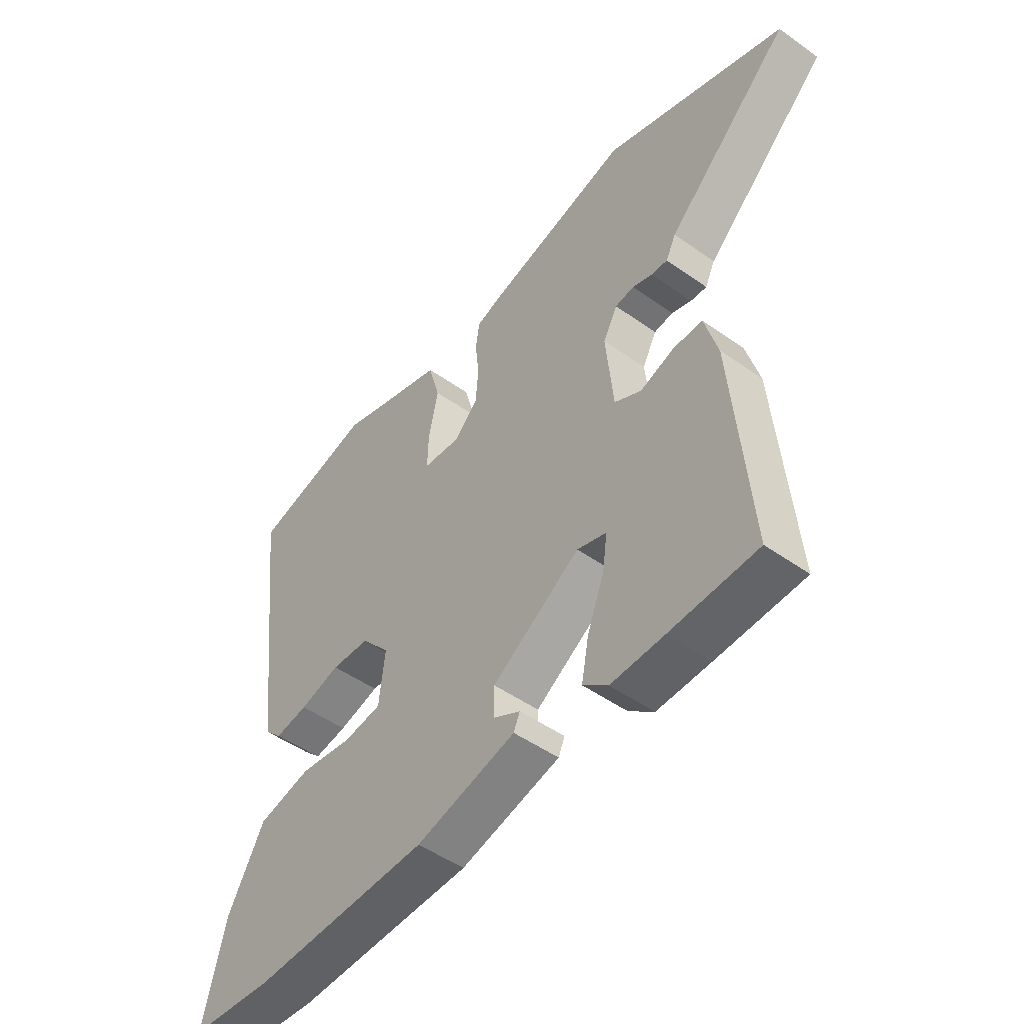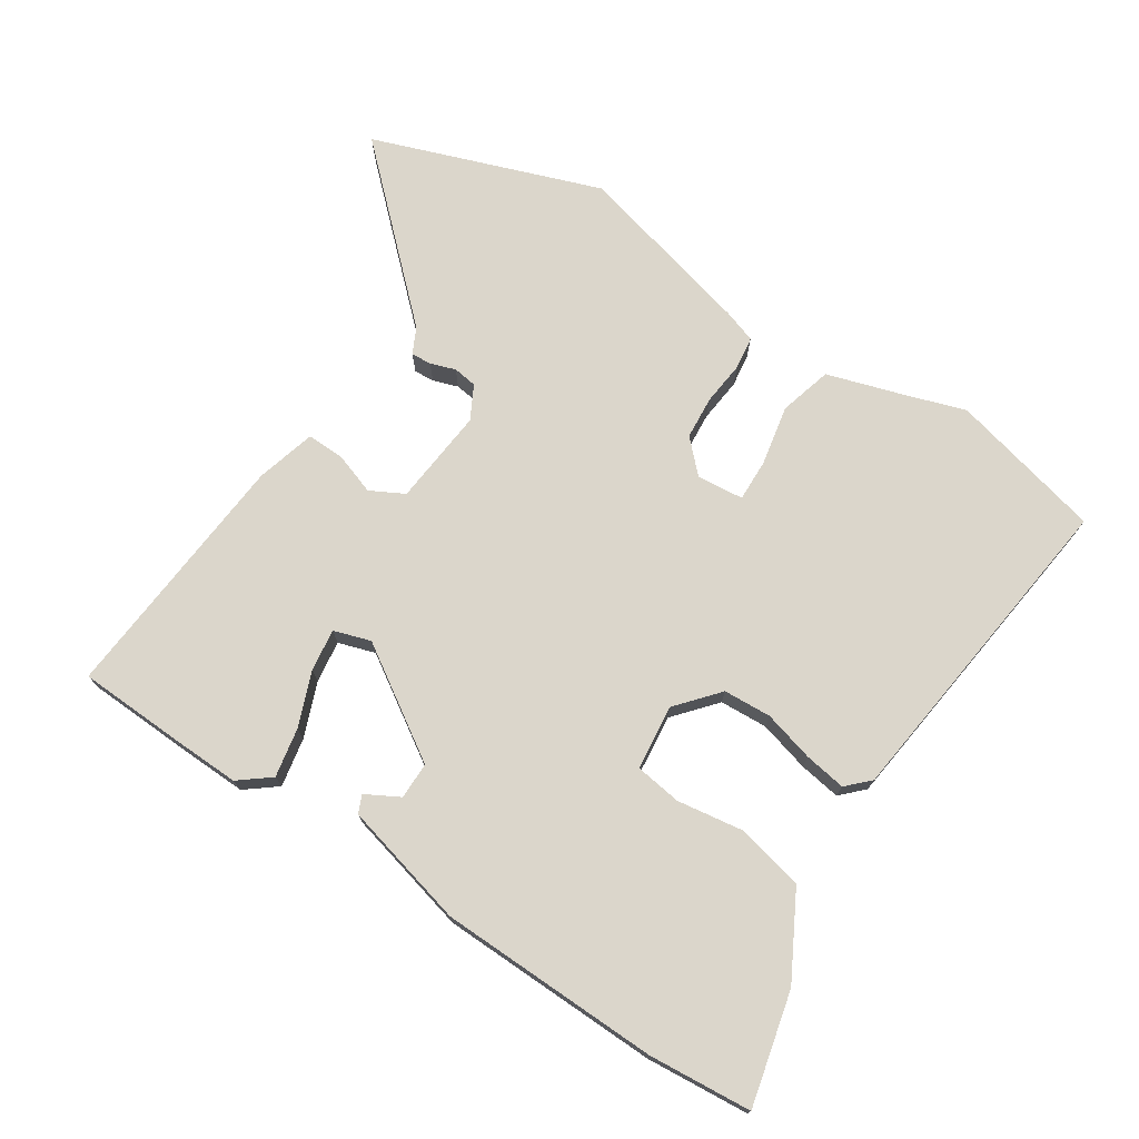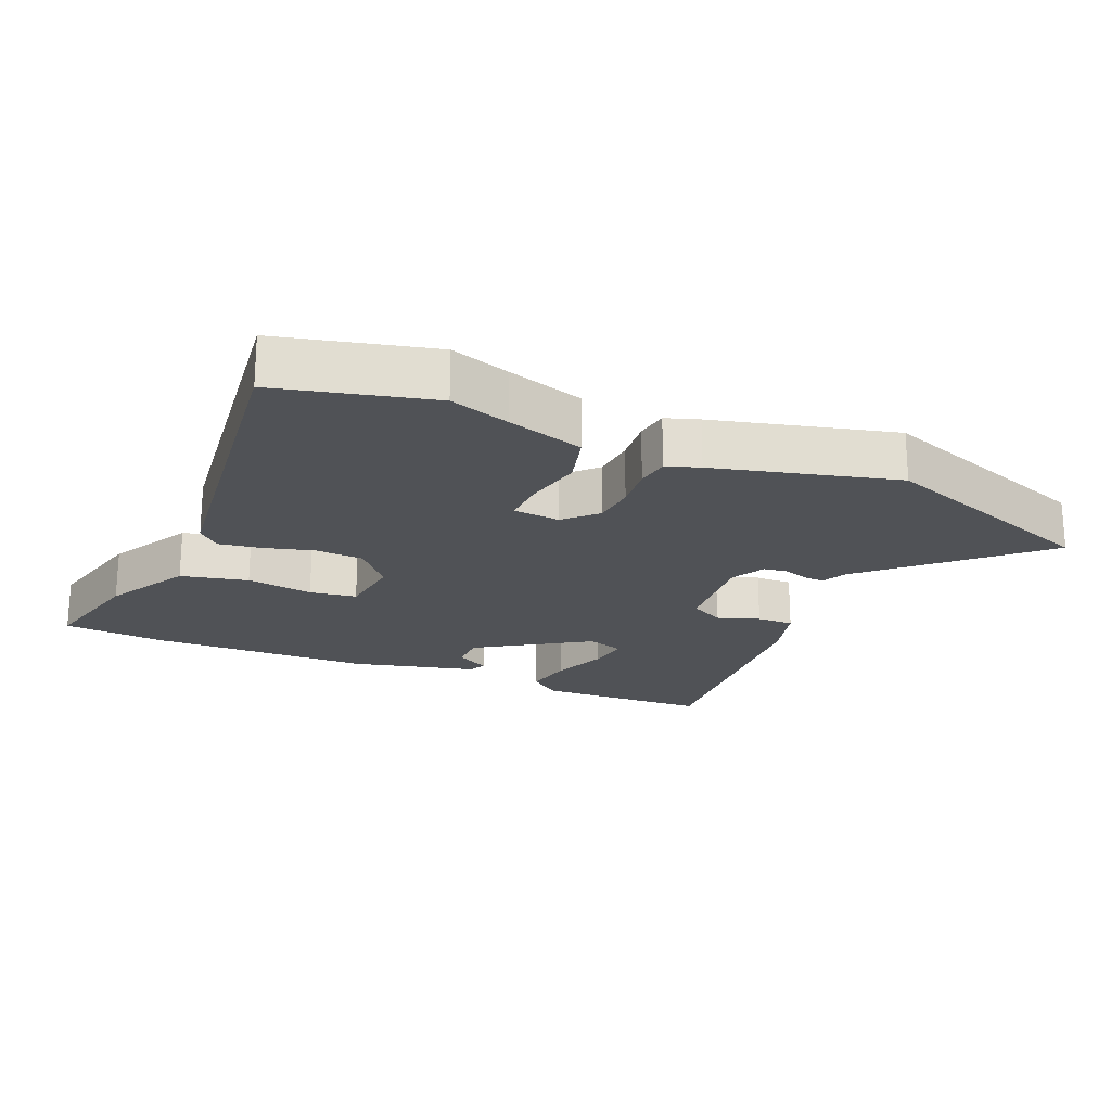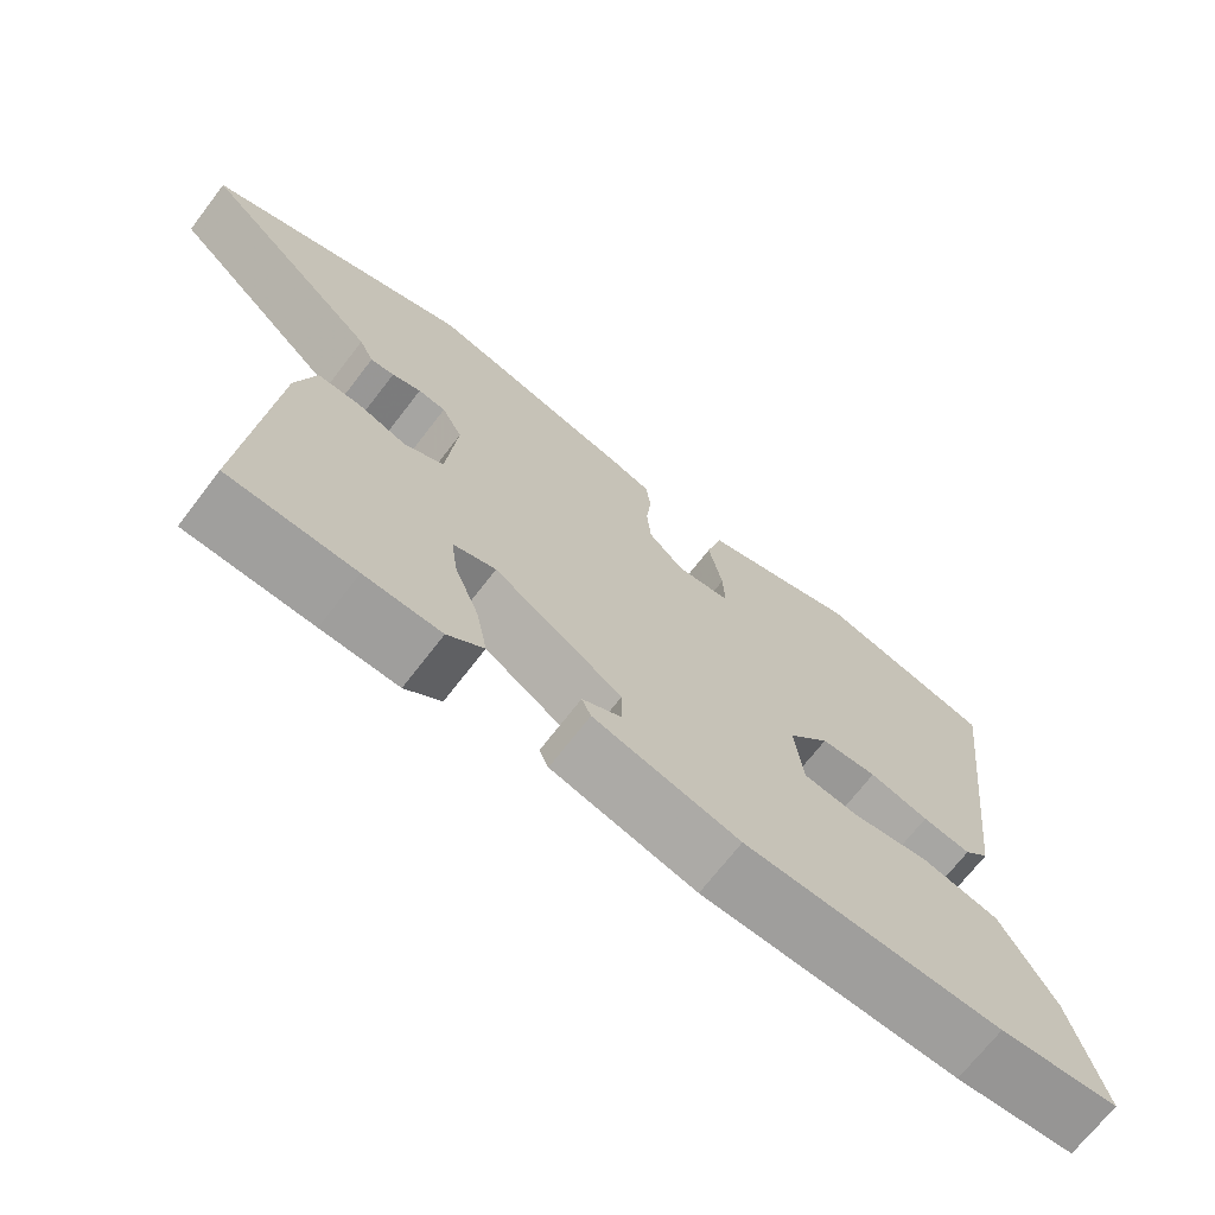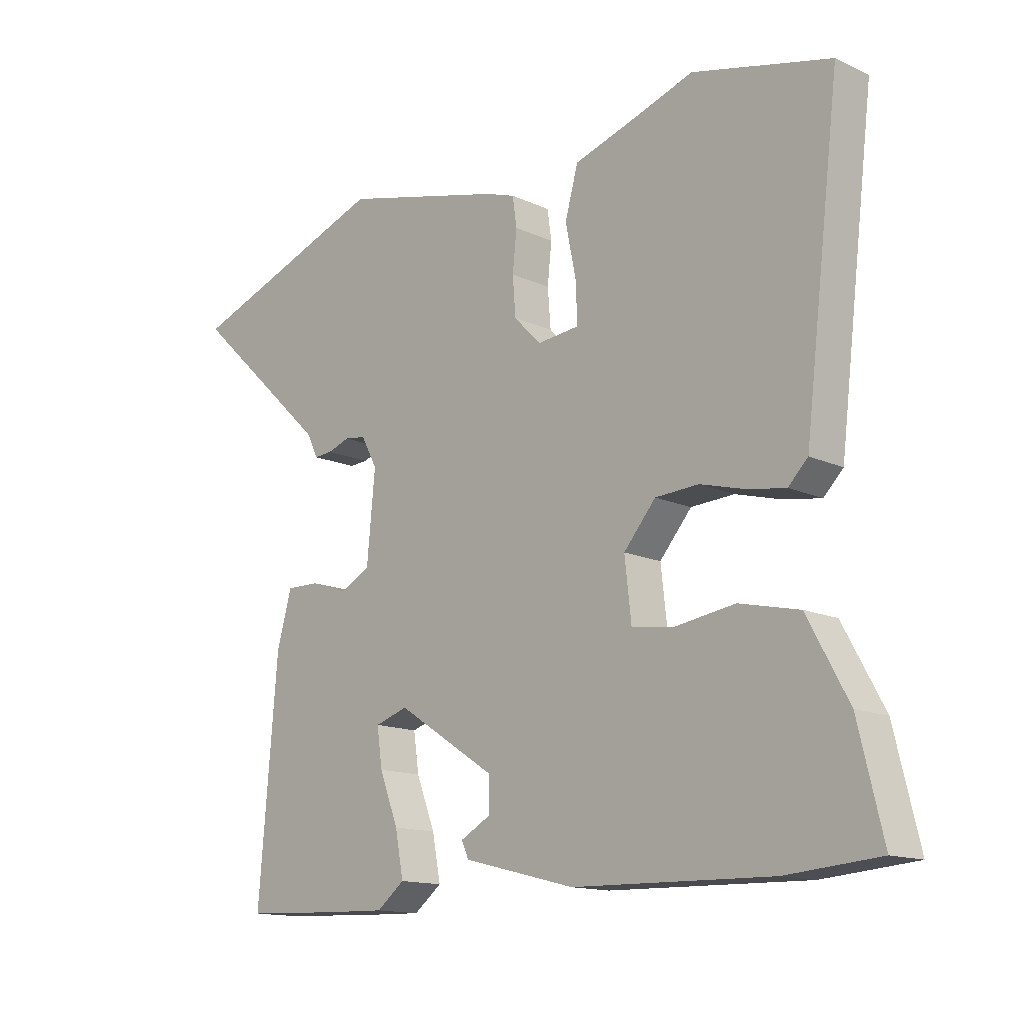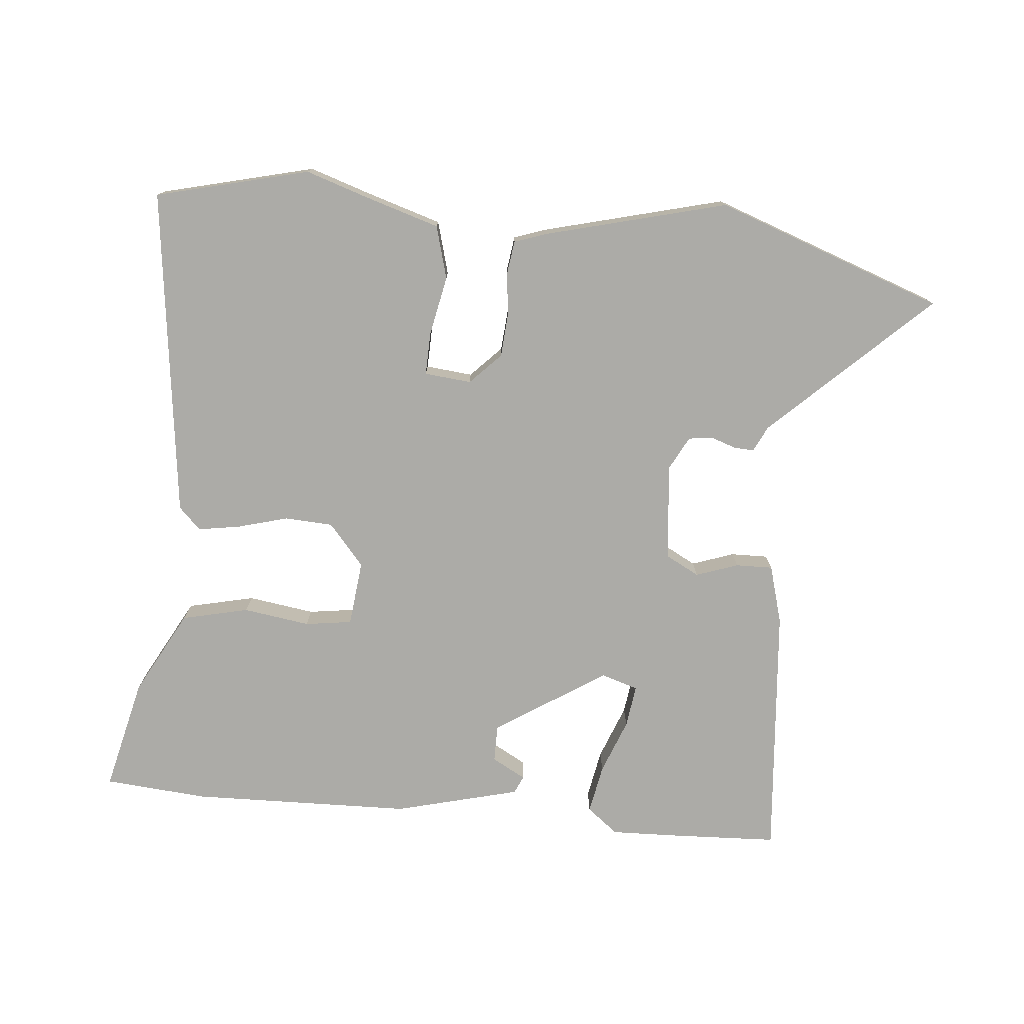
<metadata>
{"format":"obj","ext":"obj","renderer":"f3d","projection":"perspective","resolution":1024,"background":"white","views":[{"elev":-49.1,"azim":51.7,"up":"+Z"},{"elev":73.5,"azim":-146.9,"up":"+Y"},{"elev":-20.9,"azim":-23.3,"up":"+Y"},{"elev":-70.2,"azim":142.4,"up":"+Z"},{"elev":-14.2,"azim":-135.1,"up":"+Z"},{"elev":-76.3,"azim":-5.2,"up":"+Y"}]}
</metadata>
<code>
v 0.346 0.07 0.555
v 0.691 0.07 0.431
v 0.455 0.07 0.208
v 0.436 0.07 0.169
v 0.405 0.07 0.171
v 0.367 0.07 0.184
v 0.331 0.07 0.179
v 0.304 0.07 0.128
v 0.318 0.07 -0.019
v 0.369 0.07 -0.046
v 0.433 0.07 -0.024
v 0.489 0.07 -0.023
v 0.514 0.07 -0.112
v 0.546 0.07 -0.498
v 0.382 0.07 -0.505
v 0.282 0.07 -0.508
v 0.235 0.07 -0.471
v 0.249 0.07 -0.397
v 0.281 0.07 -0.314
v 0.29 0.07 -0.25
v 0.234 0.07 -0.232
v 0.067 0.07 -0.34
v 0.067 0.07 -0.396
v 0.118 0.07 -0.424
v 0.106 0.07 -0.451
v -0.083 0.07 -0.499
v -0.418 0.07 -0.507
v -0.574 0.07 -0.494
v -0.533 0.07 -0.323
v -0.464 0.07 -0.196
v -0.363 0.07 -0.173
v -0.262 0.07 -0.188
v -0.191 0.07 -0.178
v -0.18 0.07 -0.079
v -0.234 0.07 -0.016
v -0.307 0.07 -0.012
v -0.384 0.07 -0.033
v -0.447 0.07 -0.043
v -0.48 0.07 -0.01
v -0.541 0.07 0.49
v -0.309 0.07 0.547
v -0.218 0.07 0.517
v -0.102 0.07 0.481
v -0.08 0.07 0.401
v -0.098 0.07 0.311
v -0.1 0.07 0.246
v -0.029 0.07 0.239
v 0.017 0.07 0.286
v 0.022 0.07 0.351
v 0.015 0.07 0.418
v 0.022 0.07 0.468
v 0.072 0.07 0.485
v 0.346 0 0.555
v 0.691 0 0.431
v 0.455 0 0.208
v 0.436 0 0.169
v 0.405 0 0.171
v 0.367 0 0.184
v 0.331 0 0.179
v 0.304 0 0.128
v 0.318 0 -0.019
v 0.369 0 -0.046
v 0.433 0 -0.024
v 0.489 0 -0.023
v 0.514 0 -0.112
v 0.546 0 -0.498
v 0.382 0 -0.505
v 0.282 0 -0.508
v 0.235 0 -0.471
v 0.249 0 -0.397
v 0.281 0 -0.314
v 0.29 0 -0.25
v 0.234 0 -0.232
v 0.067 0 -0.34
v 0.067 0 -0.396
v 0.118 0 -0.424
v 0.106 0 -0.451
v -0.083 0 -0.499
v -0.418 0 -0.507
v -0.574 0 -0.494
v -0.533 0 -0.323
v -0.464 0 -0.196
v -0.363 0 -0.173
v -0.262 0 -0.188
v -0.191 0 -0.178
v -0.18 0 -0.079
v -0.234 0 -0.016
v -0.307 0 -0.012
v -0.384 0 -0.033
v -0.447 0 -0.043
v -0.48 0 -0.01
v -0.541 0 0.49
v -0.309 0 0.547
v -0.218 0 0.517
v -0.102 0 0.481
v -0.08 0 0.401
v -0.098 0 0.311
v -0.1 0 0.246
v -0.029 0 0.239
v 0.017 0 0.286
v 0.022 0 0.351
v 0.015 0 0.418
v 0.022 0 0.468
v 0.072 0 0.485
f 49 50 51 52
f 48 49 52 1
f 47 48 1 2
f 42 43 44 45
f 42 45 46
f 41 42 46
f 40 41 46
f 39 40 46
f 36 37 38 39
f 36 39 46 47
f 29 30 31 32
f 29 32 33
f 28 29 33
f 27 28 33
f 26 27 33
f 23 24 25 26
f 22 23 26 33
f 21 22 33 34
f 16 17 18 19
f 16 19 20
f 15 16 20
f 14 15 20
f 13 14 20
f 10 11 12 13
f 10 13 20 21
f 3 4 5 6
f 3 6 7
f 2 3 7
f 35 36 47 2
f 9 10 21 34
f 8 9 34 35
f 7 8 35
f 2 7 35
f 104 103 102 101
f 53 104 101 100
f 54 53 100 99
f 97 96 95 94
f 98 97 94
f 98 94 93
f 98 93 92
f 98 92 91
f 91 90 89 88
f 99 98 91 88
f 84 83 82 81
f 85 84 81
f 85 81 80
f 85 80 79
f 85 79 78
f 78 77 76 75
f 85 78 75 74
f 86 85 74 73
f 71 70 69 68
f 72 71 68
f 72 68 67
f 72 67 66
f 72 66 65
f 65 64 63 62
f 73 72 65 62
f 58 57 56 55
f 59 58 55
f 59 55 54
f 54 99 88 87
f 86 73 62 61
f 87 86 61 60
f 87 60 59
f 87 59 54
f 1 53 54 2
f 2 54 55 3
f 3 55 56 4
f 4 56 57 5
f 5 57 58 6
f 6 58 59 7
f 7 59 60 8
f 8 60 61 9
f 9 61 62 10
f 10 62 63 11
f 11 63 64 12
f 12 64 65 13
f 13 65 66 14
f 14 66 67 15
f 15 67 68 16
f 16 68 69 17
f 17 69 70 18
f 18 70 71 19
f 19 71 72 20
f 20 72 73 21
f 21 73 74 22
f 22 74 75 23
f 23 75 76 24
f 24 76 77 25
f 25 77 78 26
f 26 78 79 27
f 27 79 80 28
f 28 80 81 29
f 29 81 82 30
f 30 82 83 31
f 31 83 84 32
f 32 84 85 33
f 33 85 86 34
f 34 86 87 35
f 35 87 88 36
f 36 88 89 37
f 37 89 90 38
f 38 90 91 39
f 39 91 92 40
f 40 92 93 41
f 41 93 94 42
f 42 94 95 43
f 43 95 96 44
f 44 96 97 45
f 45 97 98 46
f 46 98 99 47
f 47 99 100 48
f 48 100 101 49
f 49 101 102 50
f 50 102 103 51
f 51 103 104 52
f 52 104 53 1

</code>
